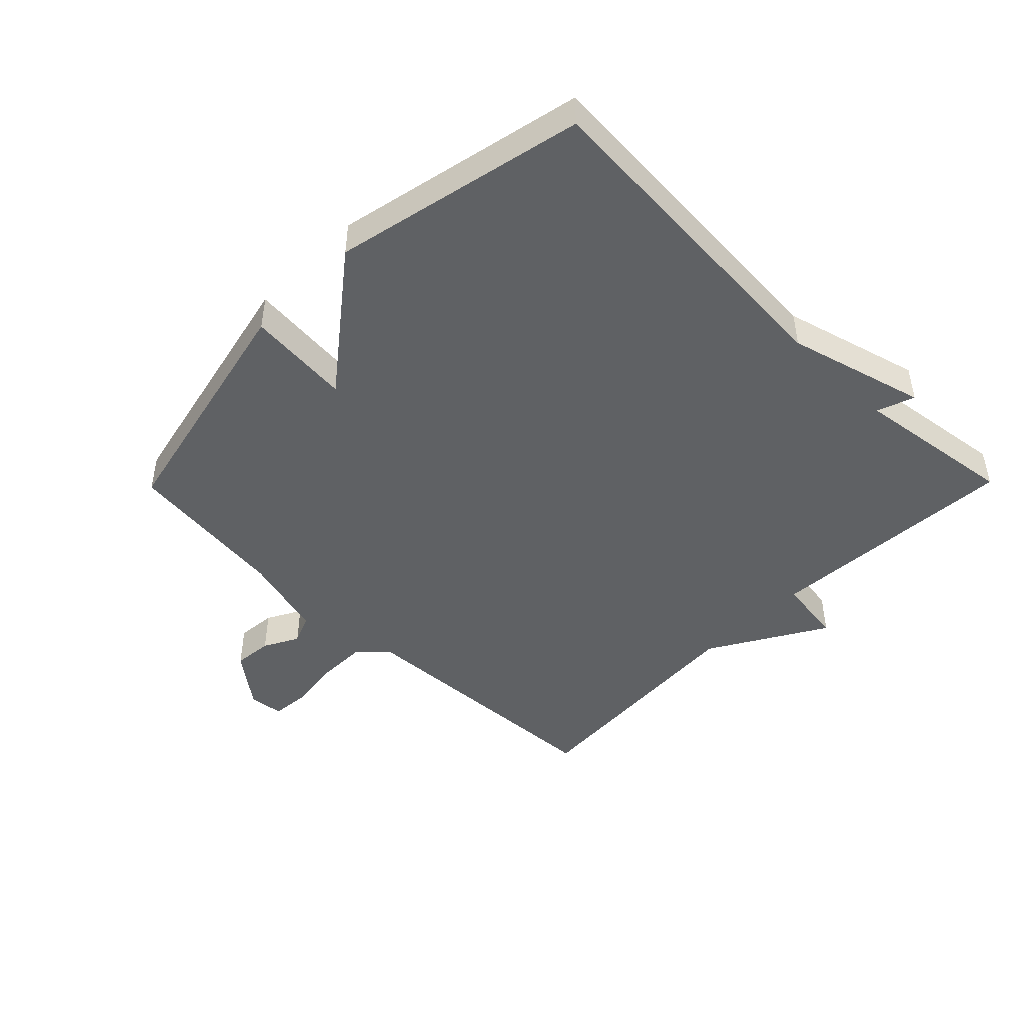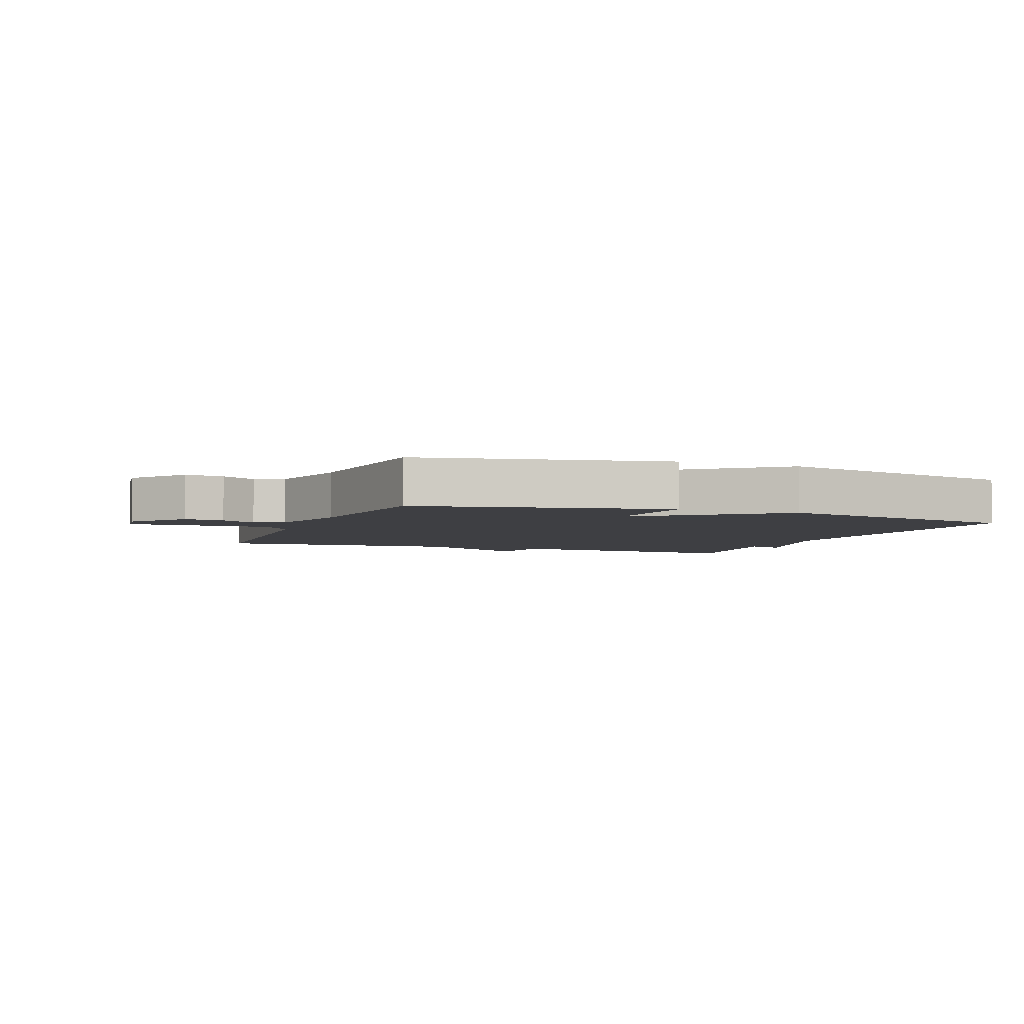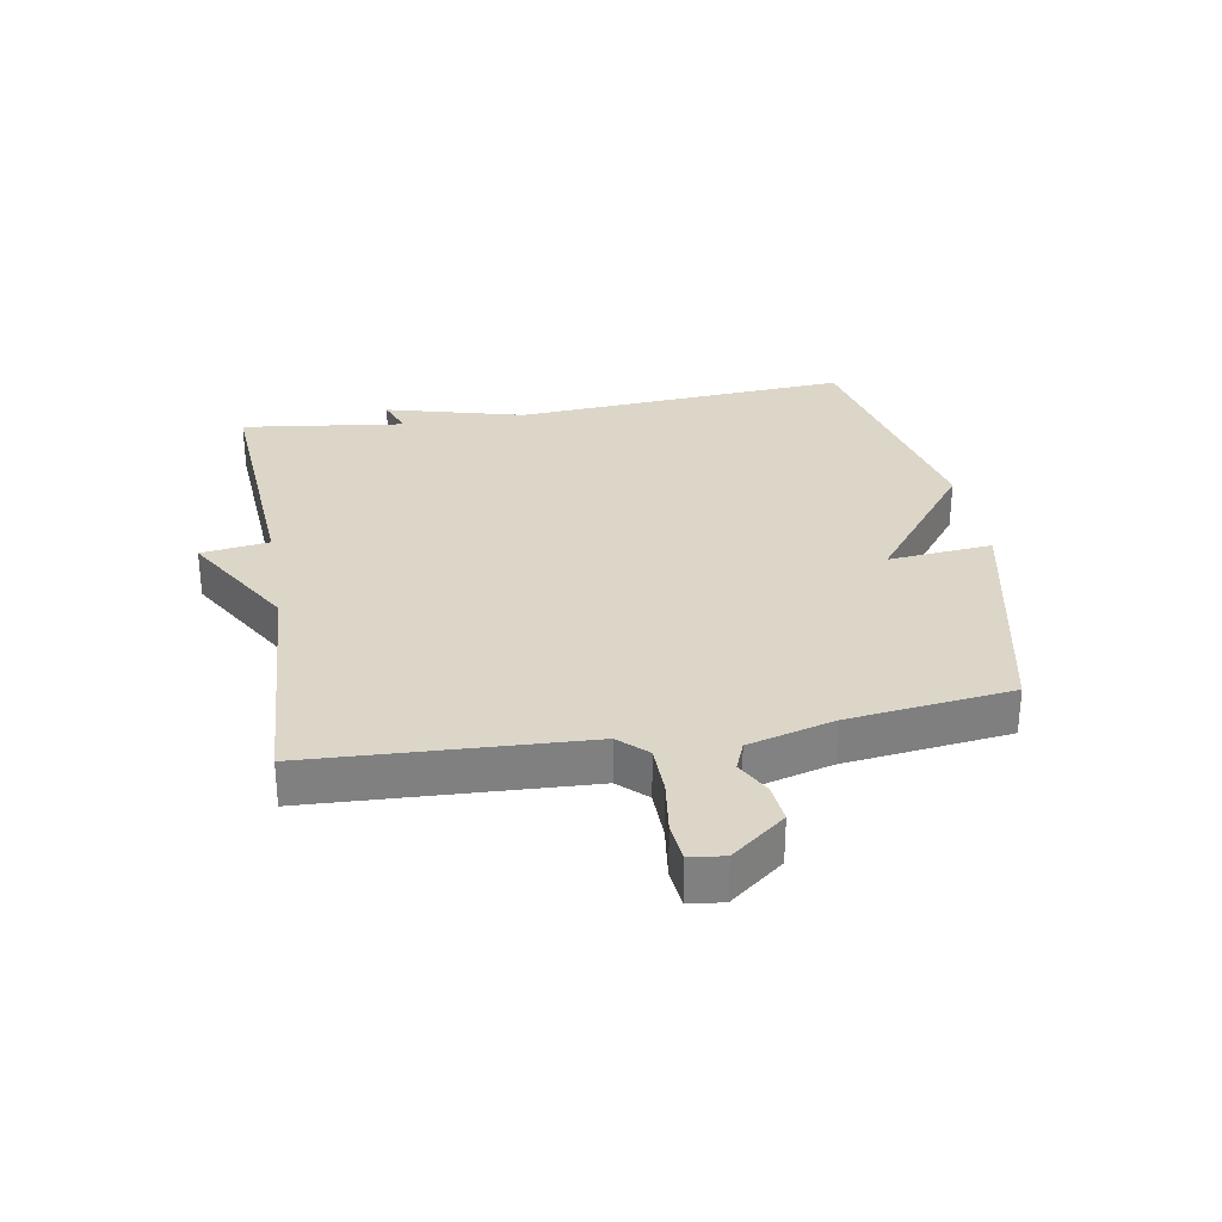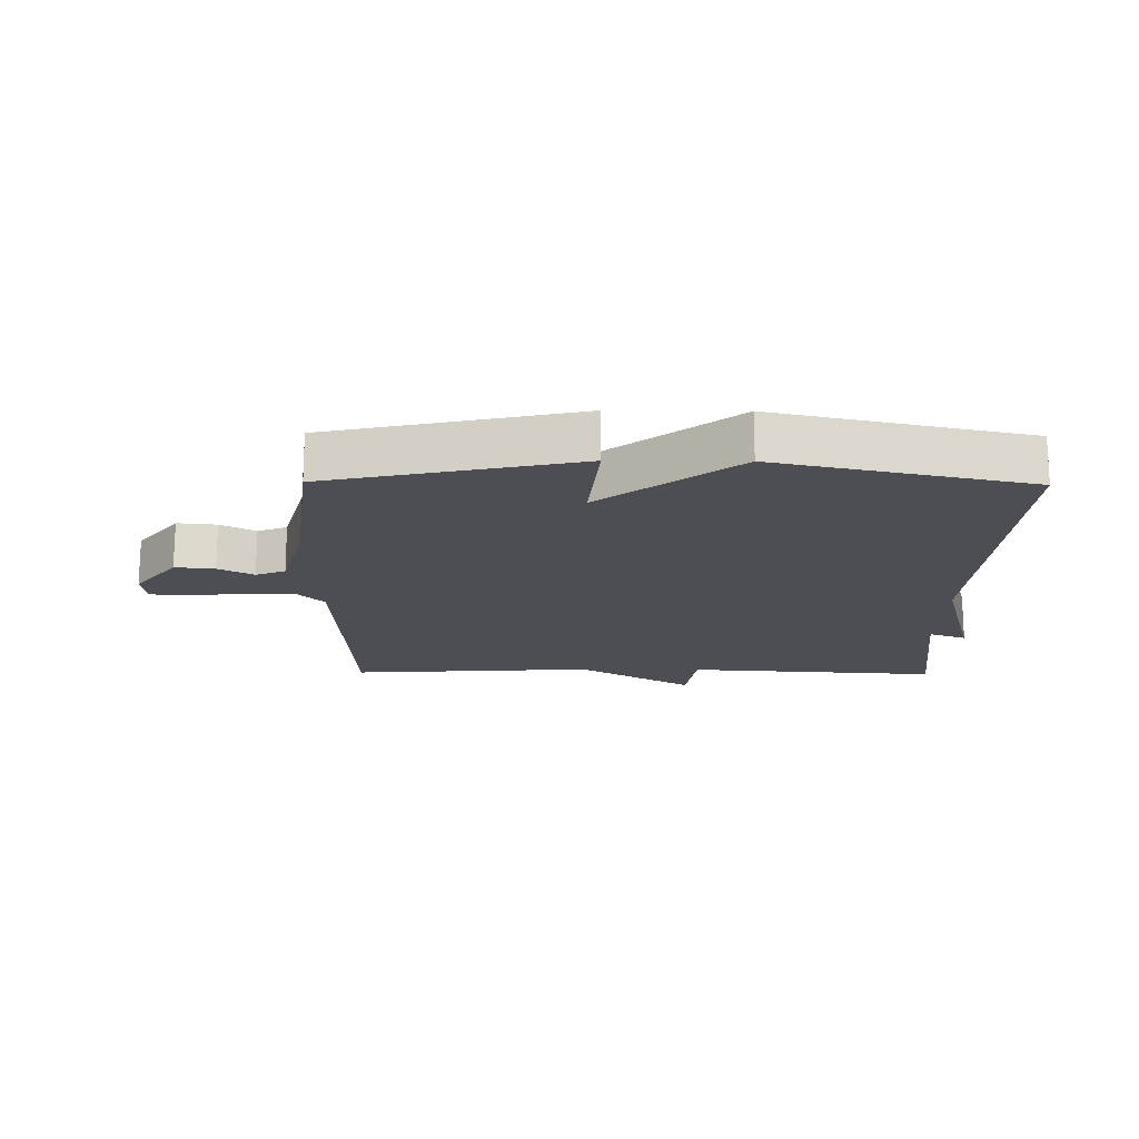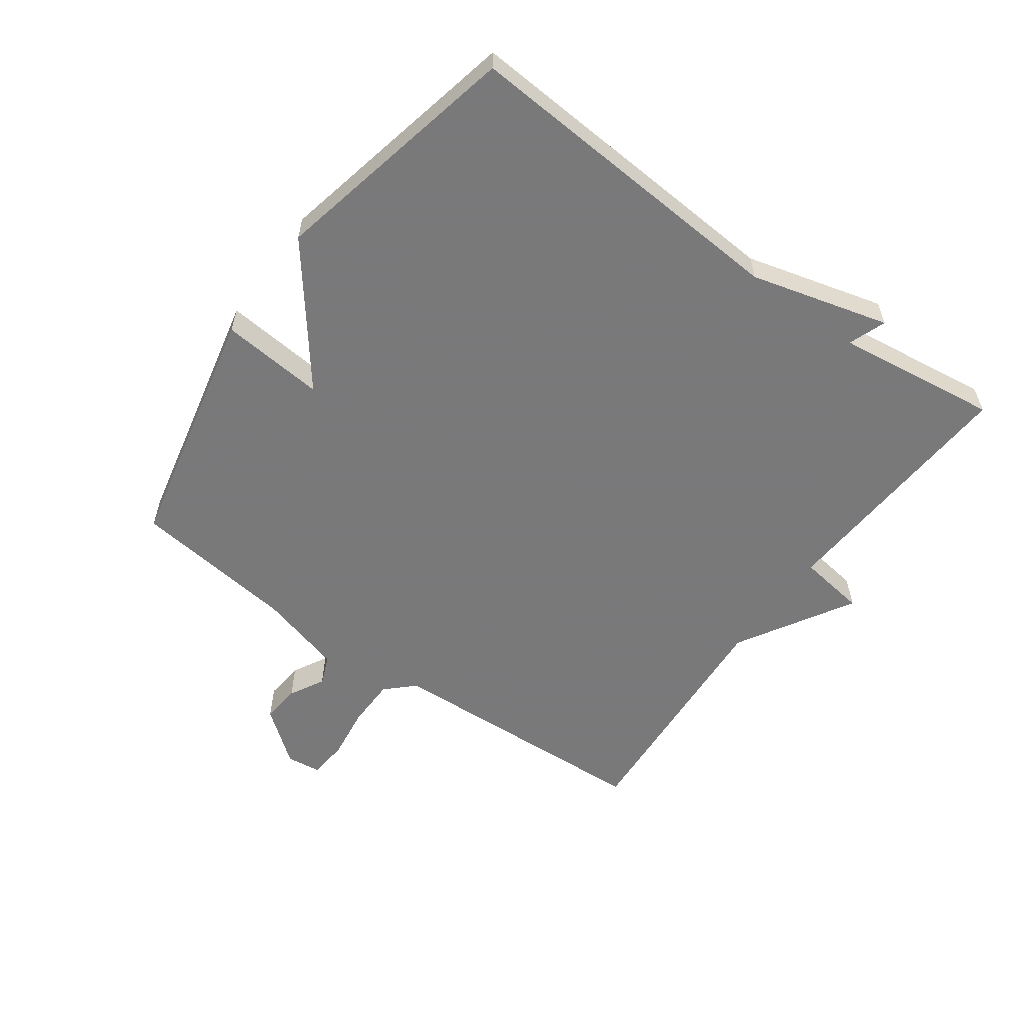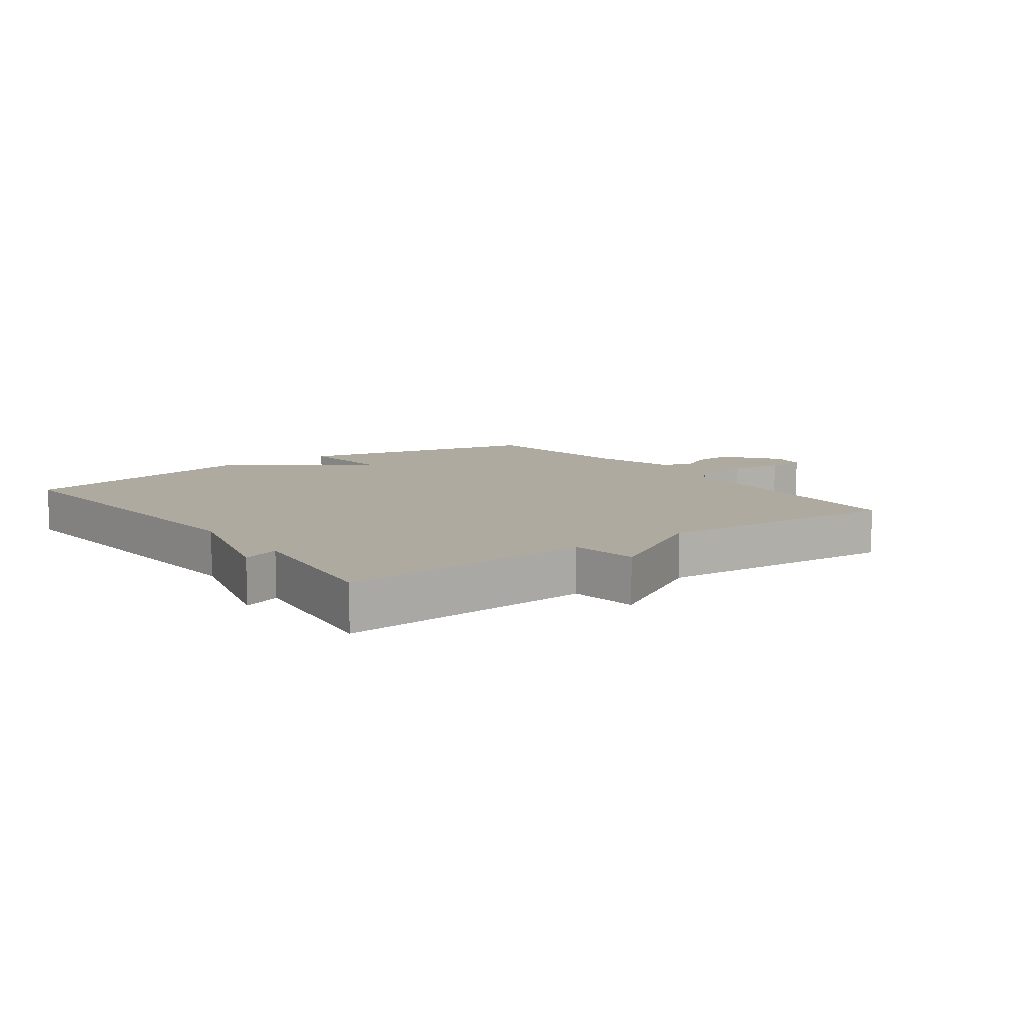
<metadata>
{"format":"obj","ext":"obj","renderer":"f3d","projection":"perspective","resolution":1024,"background":"white","views":[{"elev":-46.5,"azim":-134.5,"up":"+Y"},{"elev":-4.2,"azim":158.7,"up":"+Y"},{"elev":30.2,"azim":80.0,"up":"+Y"},{"elev":-17.4,"azim":179.3,"up":"+Y"},{"elev":-57.8,"azim":-125.9,"up":"+Y"},{"elev":9.5,"azim":-36.2,"up":"+Y"}]}
</metadata>
<code>
v -0.5 0.07 0.5
v -0.093 0.07 0.474
v -0.078 0.07 0.583
v 0.107 0.07 0.474
v 0.5 0.07 0.5
v 0.523 0.07 0.063
v 0.565 0.07 0.019
v 0.645 0.07 0.018
v 0.731 0.07 0.03
v 0.794 0.07 0.024
v 0.801 0.07 -0.031
v 0.734 0.07 -0.117
v 0.671 0.07 -0.111
v 0.615 0.07 -0.081
v 0.568 0.07 -0.1
v 0.531 0.07 -0.237
v 0.5 0.07 -0.5
v 0.104 0.07 -0.587
v 0.119 0.07 -0.42
v -0.096 0.07 -0.587
v -0.5 0.07 -0.5
v -0.465 0.07 0.039
v -0.525 0.07 0.261
v -0.465 0.07 0.239
v -0.5 0 0.5
v -0.093 0 0.474
v -0.078 0 0.583
v 0.107 0 0.474
v 0.5 0 0.5
v 0.523 0 0.063
v 0.565 0 0.019
v 0.645 0 0.018
v 0.731 0 0.03
v 0.794 0 0.024
v 0.801 0 -0.031
v 0.734 0 -0.117
v 0.671 0 -0.111
v 0.615 0 -0.081
v 0.568 0 -0.1
v 0.531 0 -0.237
v 0.5 0 -0.5
v 0.104 0 -0.587
v 0.119 0 -0.42
v -0.096 0 -0.587
v -0.5 0 -0.5
v -0.465 0 0.039
v -0.525 0 0.261
v -0.465 0 0.239
f 22 23 24
f 19 20 21 22
f 19 22 24
f 16 17 18 19
f 24 1 2
f 19 24 2
f 16 19 2
f 15 16 2
f 12 13 14
f 11 12 14
f 10 11 14
f 9 10 14
f 8 9 14
f 7 8 14 15
f 2 3 4
f 15 2 4
f 7 15 4
f 6 7 4
f 4 5 6
f 48 47 46
f 46 45 44 43
f 48 46 43
f 43 42 41 40
f 26 25 48
f 26 48 43
f 26 43 40
f 26 40 39
f 38 37 36
f 38 36 35
f 38 35 34
f 38 34 33
f 38 33 32
f 39 38 32 31
f 28 27 26
f 28 26 39
f 28 39 31
f 28 31 30
f 30 29 28
f 1 25 26 2
f 2 26 27 3
f 3 27 28 4
f 4 28 29 5
f 5 29 30 6
f 6 30 31 7
f 7 31 32 8
f 8 32 33 9
f 9 33 34 10
f 10 34 35 11
f 11 35 36 12
f 12 36 37 13
f 13 37 38 14
f 14 38 39 15
f 15 39 40 16
f 16 40 41 17
f 17 41 42 18
f 18 42 43 19
f 19 43 44 20
f 20 44 45 21
f 21 45 46 22
f 22 46 47 23
f 23 47 48 24
f 24 48 25 1

</code>
